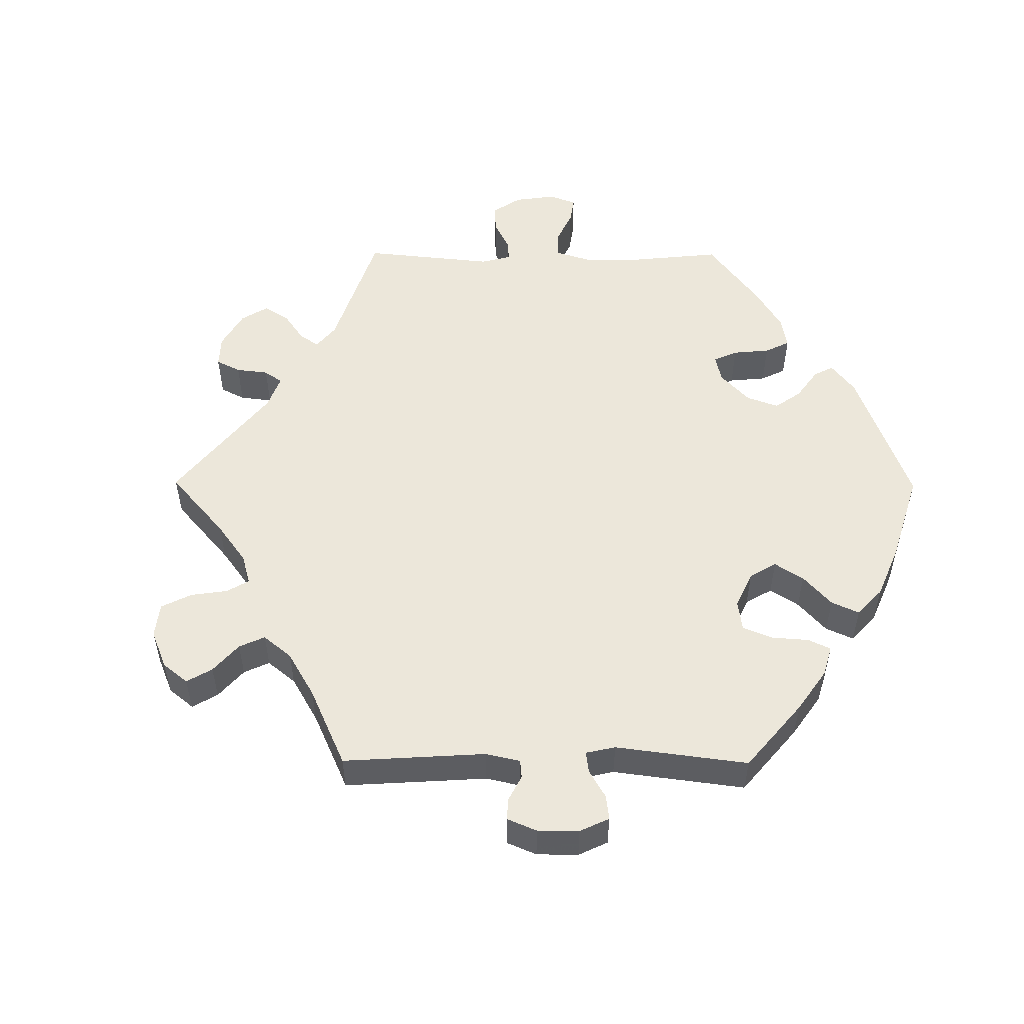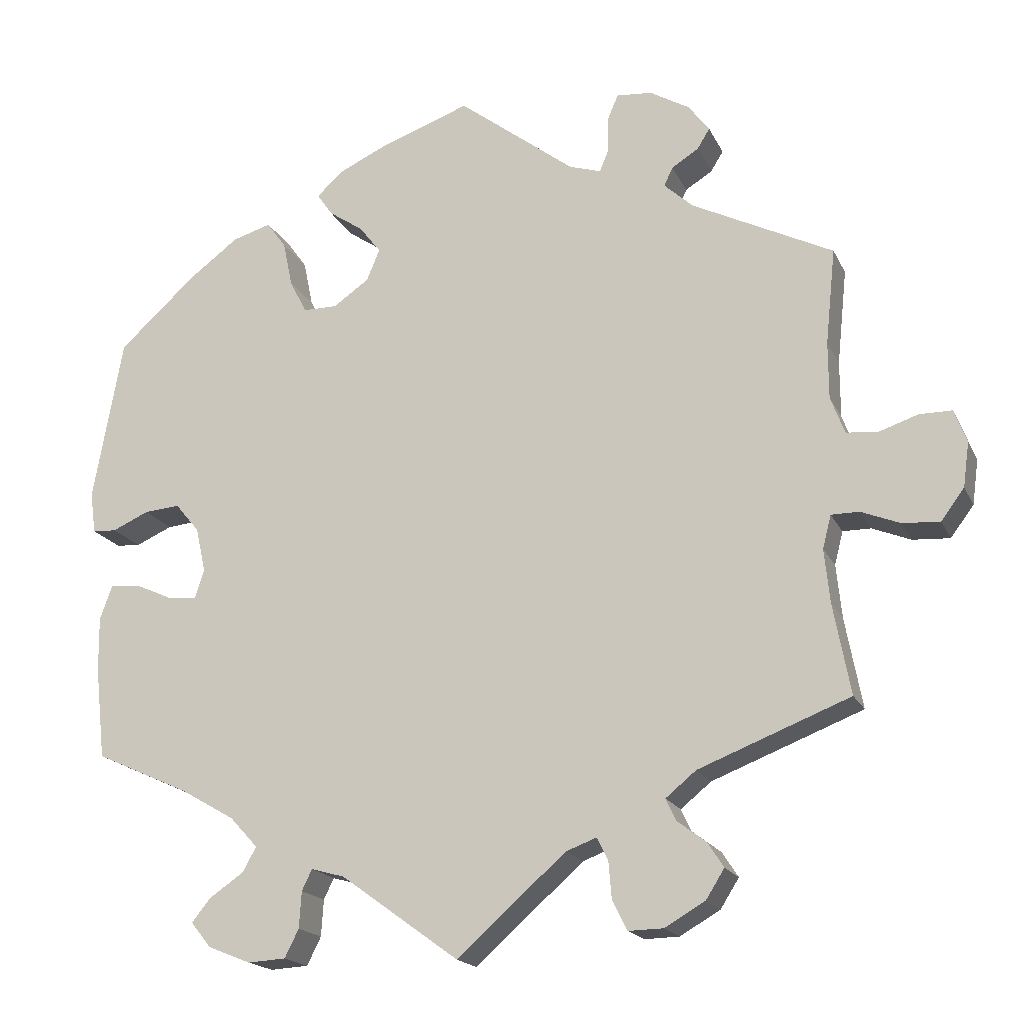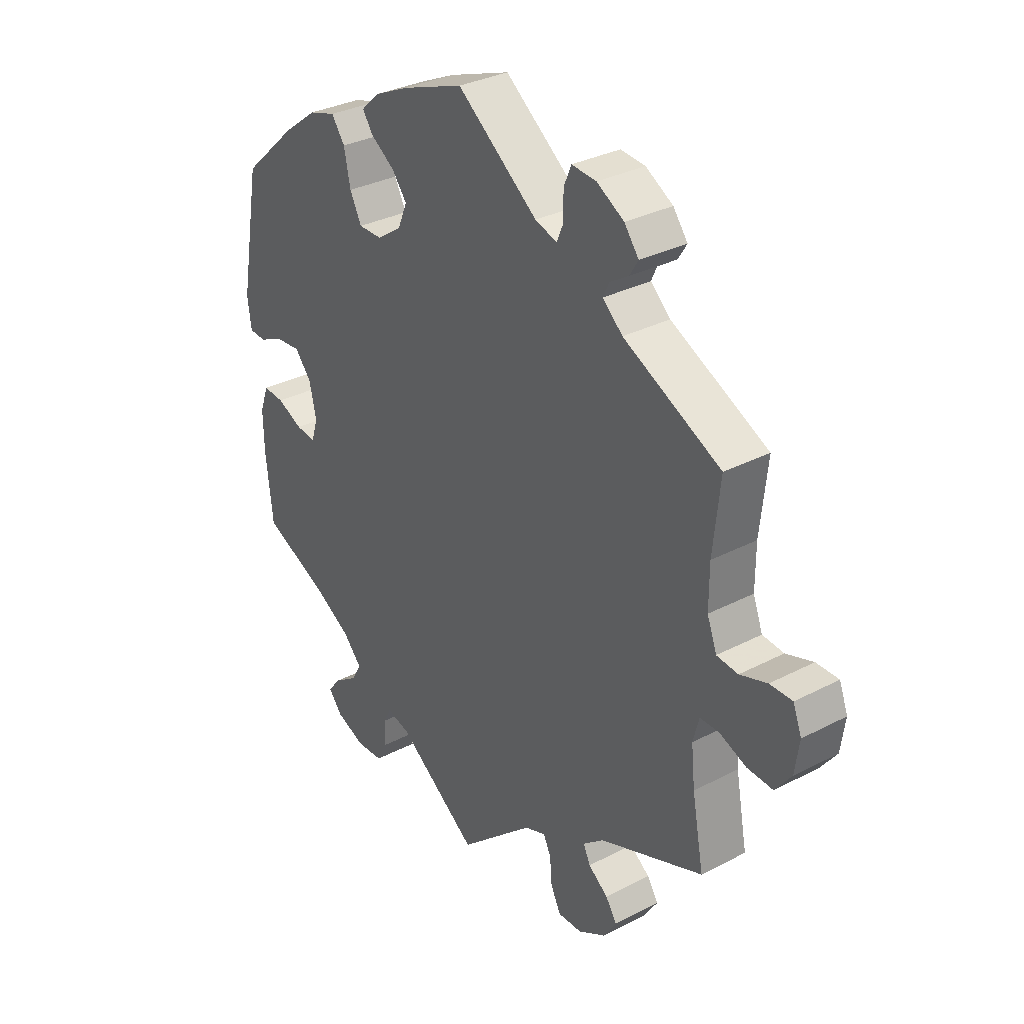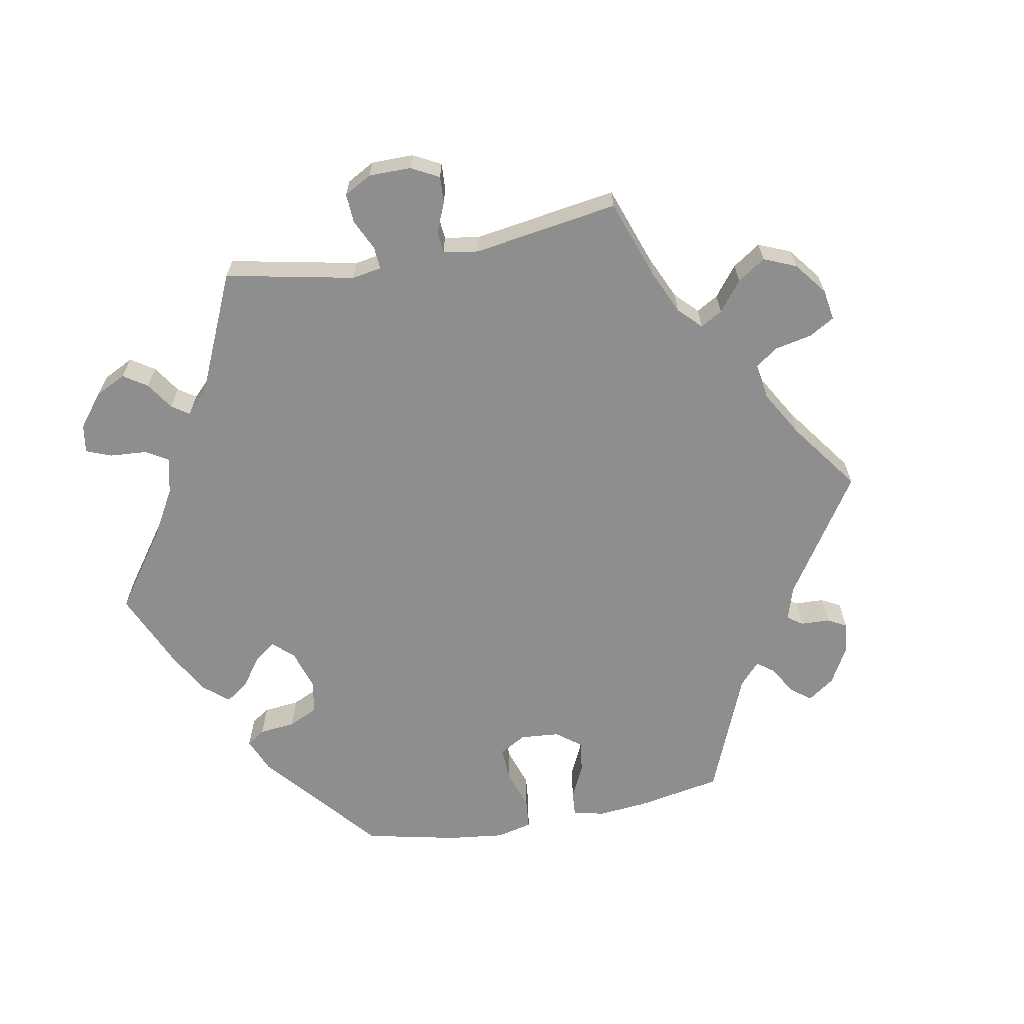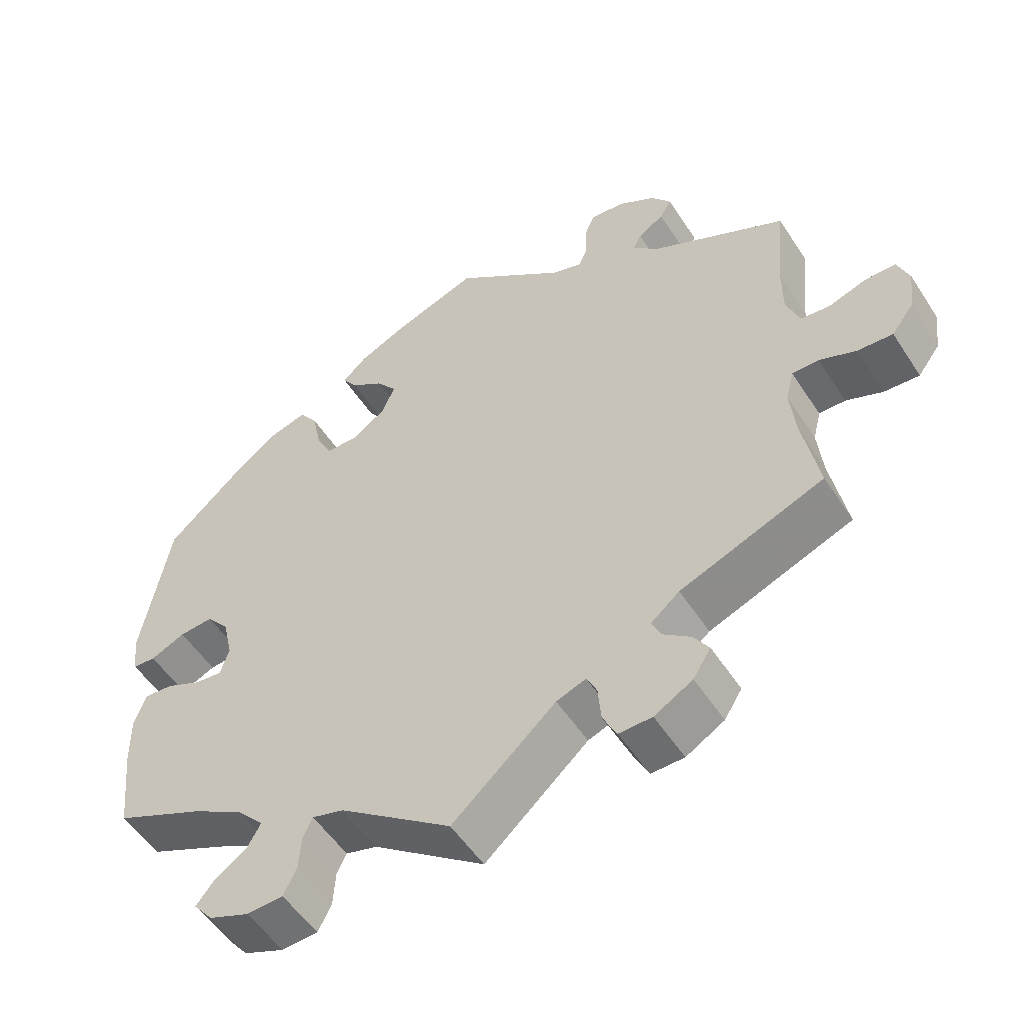
<metadata>
{"format":"obj","ext":"obj","renderer":"f3d","projection":"perspective","resolution":1024,"background":"white","views":[{"elev":52.8,"azim":-29.7,"up":"+Y"},{"elev":-18.2,"azim":-160.9,"up":"+Z"},{"elev":32.1,"azim":-126.2,"up":"+Z"},{"elev":-65.0,"azim":-139.4,"up":"+Y"},{"elev":-53.1,"azim":-147.8,"up":"+Z"}]}
</metadata>
<code>
v 0.379 0.07 -0.344
v 0.31 0.07 -0.384
v 0.274 0.07 -0.423
v 0.292 0.07 -0.455
v 0.336 0.07 -0.485
v 0.36 0.07 -0.515
v 0.334 0.07 -0.547
v 0.279 0.07 -0.569
v 0.23 0.07 -0.566
v 0.212 0.07 -0.53
v 0.209 0.07 -0.483
v 0.196 0.07 -0.456
v 0.153 0.07 -0.468
v 0.001 0.07 -0.578
v -0.139 0.07 -0.454
v -0.179 0.07 -0.439
v -0.193 0.07 -0.468
v -0.197 0.07 -0.516
v -0.216 0.07 -0.554
v -0.261 0.07 -0.553
v -0.313 0.07 -0.523
v -0.337 0.07 -0.485
v -0.316 0.07 -0.453
v -0.279 0.07 -0.425
v -0.266 0.07 -0.397
v -0.305 0.07 -0.365
v -0.5 0.07 -0.289
v -0.478 0.07 -0.172
v -0.471 0.07 -0.103
v -0.482 0.07 -0.06
v -0.518 0.07 -0.06
v -0.568 0.07 -0.08
v -0.616 0.07 -0.083
v -0.646 0.07 -0.043
v -0.654 0.07 0.015
v -0.638 0.07 0.057
v -0.596 0.07 0.057
v -0.545 0.07 0.04
v -0.505 0.07 0.044
v -0.487 0.07 0.092
v -0.487 0.07 0.166
v -0.5 0.07 0.289
v -0.318 0.07 0.38
v -0.281 0.07 0.414
v -0.292 0.07 0.438
v -0.327 0.07 0.46
v -0.343 0.07 0.486
v -0.316 0.07 0.522
v -0.265 0.07 0.552
v -0.219 0.07 0.556
v -0.205 0.07 0.523
v -0.205 0.07 0.477
v -0.193 0.07 0.449
v -0.152 0.07 0.462
v -0.001 0.07 0.578
v 0.114 0.07 0.537
v 0.179 0.07 0.507
v 0.212 0.07 0.476
v 0.192 0.07 0.447
v 0.148 0.07 0.417
v 0.12 0.07 0.381
v 0.137 0.07 0.34
v 0.183 0.07 0.308
v 0.227 0.07 0.308
v 0.249 0.07 0.351
v 0.261 0.07 0.409
v 0.286 0.07 0.444
v 0.336 0.07 0.429
v 0.4 0.07 0.381
v 0.5 0.07 0.29
v 0.538 0.07 0.078
v 0.531 0.07 0.025
v 0.5 0.07 0.023
v 0.453 0.07 0.044
v 0.407 0.07 0.048
v 0.376 0.07 0.011
v 0.363 0.07 -0.047
v 0.375 0.07 -0.085
v 0.412 0.07 -0.081
v 0.46 0.07 -0.059
v 0.499 0.07 -0.056
v 0.515 0.07 -0.1
v 0.514 0.07 -0.17
v 0.501 0.07 -0.289
v 0.379 0 -0.344
v 0.31 0 -0.384
v 0.274 0 -0.423
v 0.292 0 -0.455
v 0.336 0 -0.485
v 0.36 0 -0.515
v 0.334 0 -0.547
v 0.279 0 -0.569
v 0.23 0 -0.566
v 0.212 0 -0.53
v 0.209 0 -0.483
v 0.196 0 -0.456
v 0.153 0 -0.468
v 0.001 0 -0.578
v -0.139 0 -0.454
v -0.179 0 -0.439
v -0.193 0 -0.468
v -0.197 0 -0.516
v -0.216 0 -0.554
v -0.261 0 -0.553
v -0.313 0 -0.523
v -0.337 0 -0.485
v -0.316 0 -0.453
v -0.279 0 -0.425
v -0.266 0 -0.397
v -0.305 0 -0.365
v -0.5 0 -0.289
v -0.478 0 -0.172
v -0.471 0 -0.103
v -0.482 0 -0.06
v -0.518 0 -0.06
v -0.568 0 -0.08
v -0.616 0 -0.083
v -0.646 0 -0.043
v -0.654 0 0.015
v -0.638 0 0.057
v -0.596 0 0.057
v -0.545 0 0.04
v -0.505 0 0.044
v -0.487 0 0.092
v -0.487 0 0.166
v -0.5 0 0.289
v -0.318 0 0.38
v -0.281 0 0.414
v -0.292 0 0.438
v -0.327 0 0.46
v -0.343 0 0.486
v -0.316 0 0.522
v -0.265 0 0.552
v -0.219 0 0.556
v -0.205 0 0.523
v -0.205 0 0.477
v -0.193 0 0.449
v -0.152 0 0.462
v -0.001 0 0.578
v 0.114 0 0.537
v 0.179 0 0.507
v 0.212 0 0.476
v 0.192 0 0.447
v 0.148 0 0.417
v 0.12 0 0.381
v 0.137 0 0.34
v 0.183 0 0.308
v 0.227 0 0.308
v 0.249 0 0.351
v 0.261 0 0.409
v 0.286 0 0.444
v 0.336 0 0.429
v 0.4 0 0.381
v 0.5 0 0.29
v 0.538 0 0.078
v 0.531 0 0.025
v 0.5 0 0.023
v 0.453 0 0.044
v 0.407 0 0.048
v 0.376 0 0.011
v 0.363 0 -0.047
v 0.375 0 -0.085
v 0.412 0 -0.081
v 0.46 0 -0.059
v 0.499 0 -0.056
v 0.515 0 -0.1
v 0.514 0 -0.17
v 0.501 0 -0.289
f 83 84 1
f 82 83 1 2
f 79 80 81 82
f 78 79 82 2
f 77 78 2 3
f 76 77 3
f 71 72 73 74
f 71 74 75
f 70 71 75
f 69 70 75 76
f 65 66 67 68
f 64 65 68 69
f 57 58 59 60
f 57 60 61
f 54 55 56 57
f 53 54 57 61
f 49 50 51 52
f 49 52 53
f 48 49 53
f 45 46 47 48
f 44 45 48 53
f 43 44 53 61
f 41 42 43 61
f 35 36 37 38
f 35 38 39
f 34 35 39
f 31 32 33 34
f 30 31 34 39
f 29 30 39 40
f 26 27 28
f 25 26 28 29
f 21 22 23 24
f 21 24 25
f 20 21 25
f 17 18 19 20
f 16 17 20 25
f 15 16 25 29
f 13 14 15 29
f 8 9 10 11
f 8 11 12
f 7 8 12
f 4 5 6 7
f 3 4 7 12
f 64 69 76 3
f 40 41 61 62
f 40 62 63
f 29 40 63 64
f 13 29 64
f 3 12 13 64
f 85 168 167
f 86 85 167 166
f 166 165 164 163
f 86 166 163 162
f 87 86 162 161
f 87 161 160
f 158 157 156 155
f 159 158 155
f 159 155 154
f 160 159 154 153
f 152 151 150 149
f 153 152 149 148
f 144 143 142 141
f 145 144 141
f 141 140 139 138
f 145 141 138 137
f 136 135 134 133
f 137 136 133
f 137 133 132
f 132 131 130 129
f 137 132 129 128
f 145 137 128 127
f 145 127 126 125
f 122 121 120 119
f 123 122 119
f 123 119 118
f 118 117 116 115
f 123 118 115 114
f 124 123 114 113
f 112 111 110
f 113 112 110 109
f 108 107 106 105
f 109 108 105
f 109 105 104
f 104 103 102 101
f 109 104 101 100
f 113 109 100 99
f 113 99 98 97
f 95 94 93 92
f 96 95 92
f 96 92 91
f 91 90 89 88
f 96 91 88 87
f 87 160 153 148
f 146 145 125 124
f 147 146 124
f 148 147 124 113
f 148 113 97
f 148 97 96 87
f 1 85 86 2
f 2 86 87 3
f 3 87 88 4
f 4 88 89 5
f 5 89 90 6
f 6 90 91 7
f 7 91 92 8
f 8 92 93 9
f 9 93 94 10
f 10 94 95 11
f 11 95 96 12
f 12 96 97 13
f 13 97 98 14
f 14 98 99 15
f 15 99 100 16
f 16 100 101 17
f 17 101 102 18
f 18 102 103 19
f 19 103 104 20
f 20 104 105 21
f 21 105 106 22
f 22 106 107 23
f 23 107 108 24
f 24 108 109 25
f 25 109 110 26
f 26 110 111 27
f 27 111 112 28
f 28 112 113 29
f 29 113 114 30
f 30 114 115 31
f 31 115 116 32
f 32 116 117 33
f 33 117 118 34
f 34 118 119 35
f 35 119 120 36
f 36 120 121 37
f 37 121 122 38
f 38 122 123 39
f 39 123 124 40
f 40 124 125 41
f 41 125 126 42
f 42 126 127 43
f 43 127 128 44
f 44 128 129 45
f 45 129 130 46
f 46 130 131 47
f 47 131 132 48
f 48 132 133 49
f 49 133 134 50
f 50 134 135 51
f 51 135 136 52
f 52 136 137 53
f 53 137 138 54
f 54 138 139 55
f 55 139 140 56
f 56 140 141 57
f 57 141 142 58
f 58 142 143 59
f 59 143 144 60
f 60 144 145 61
f 61 145 146 62
f 62 146 147 63
f 63 147 148 64
f 64 148 149 65
f 65 149 150 66
f 66 150 151 67
f 67 151 152 68
f 68 152 153 69
f 69 153 154 70
f 70 154 155 71
f 71 155 156 72
f 72 156 157 73
f 73 157 158 74
f 74 158 159 75
f 75 159 160 76
f 76 160 161 77
f 77 161 162 78
f 78 162 163 79
f 79 163 164 80
f 80 164 165 81
f 81 165 166 82
f 82 166 167 83
f 83 167 168 84
f 84 168 85 1

</code>
